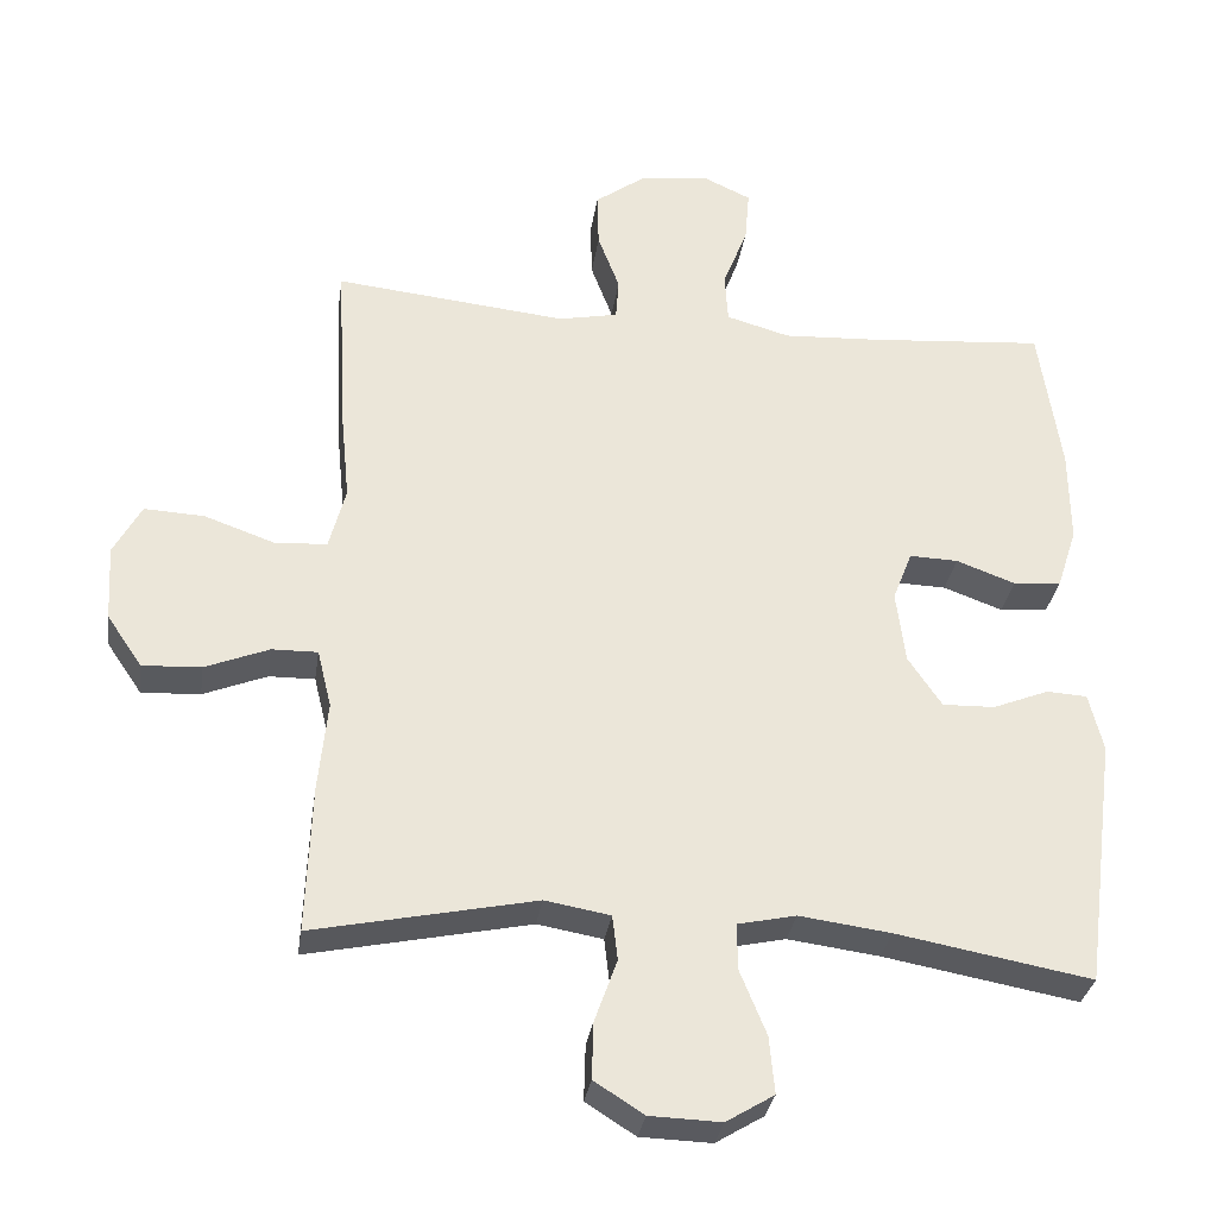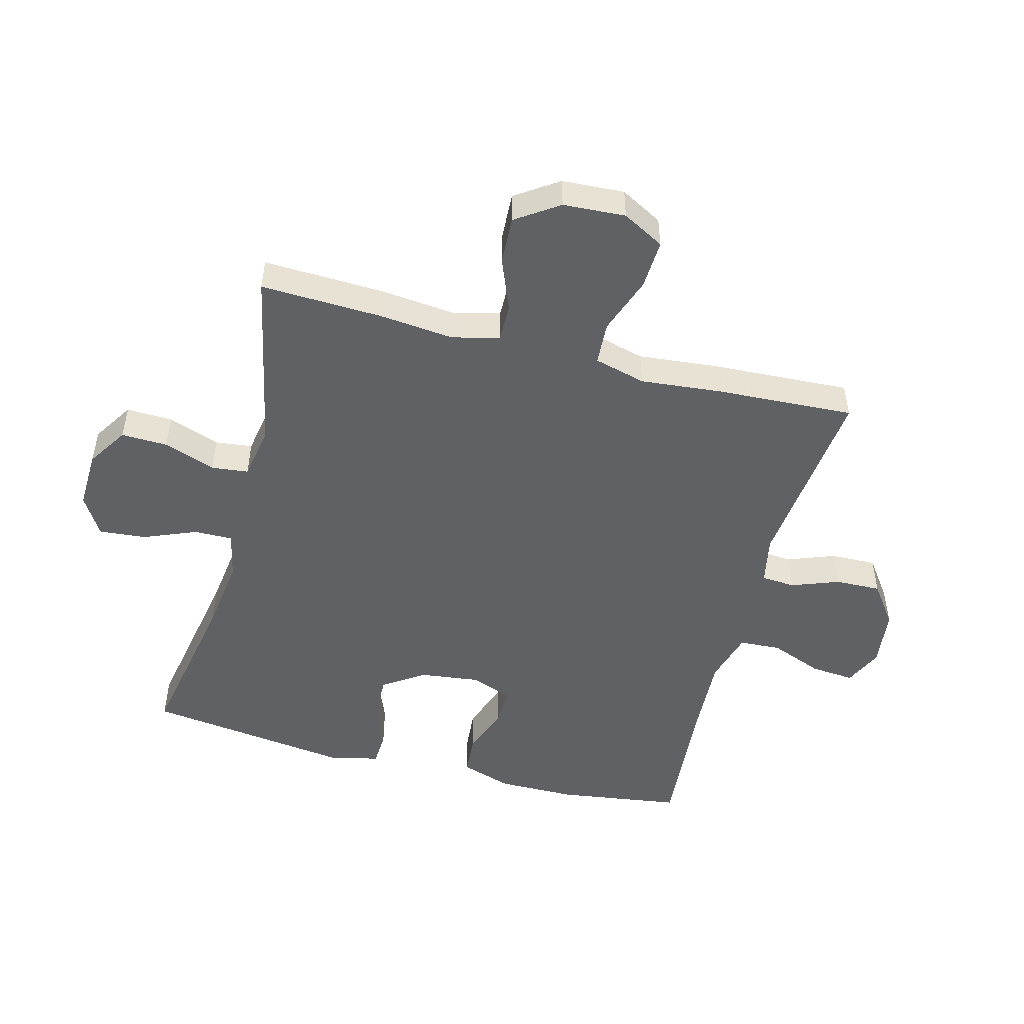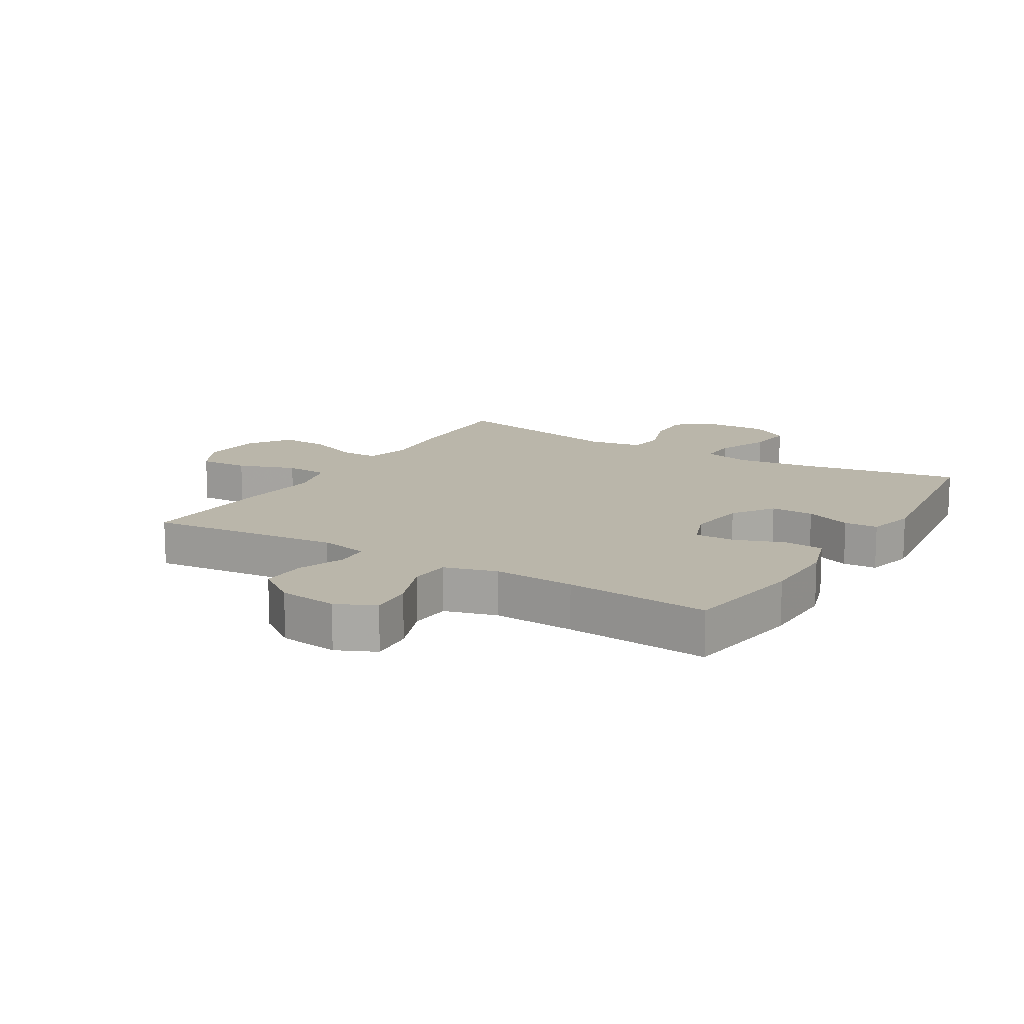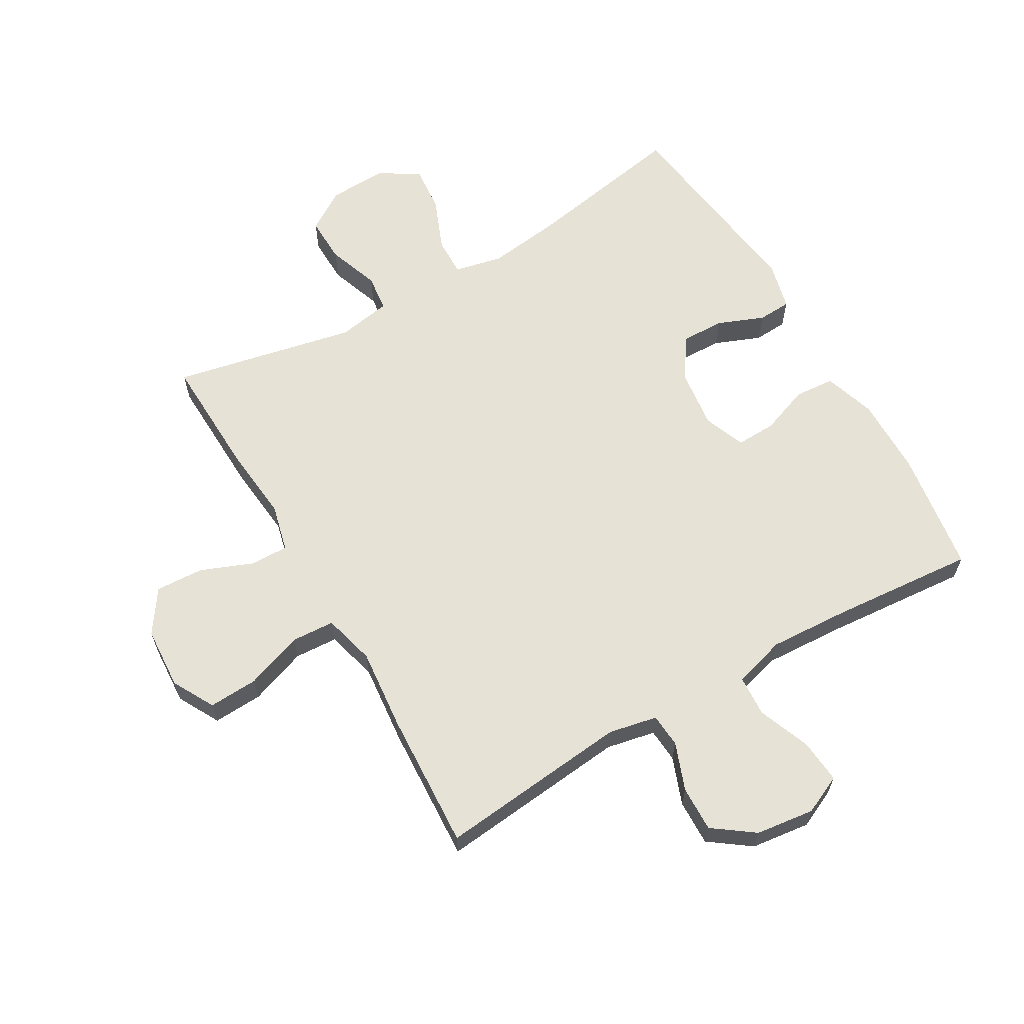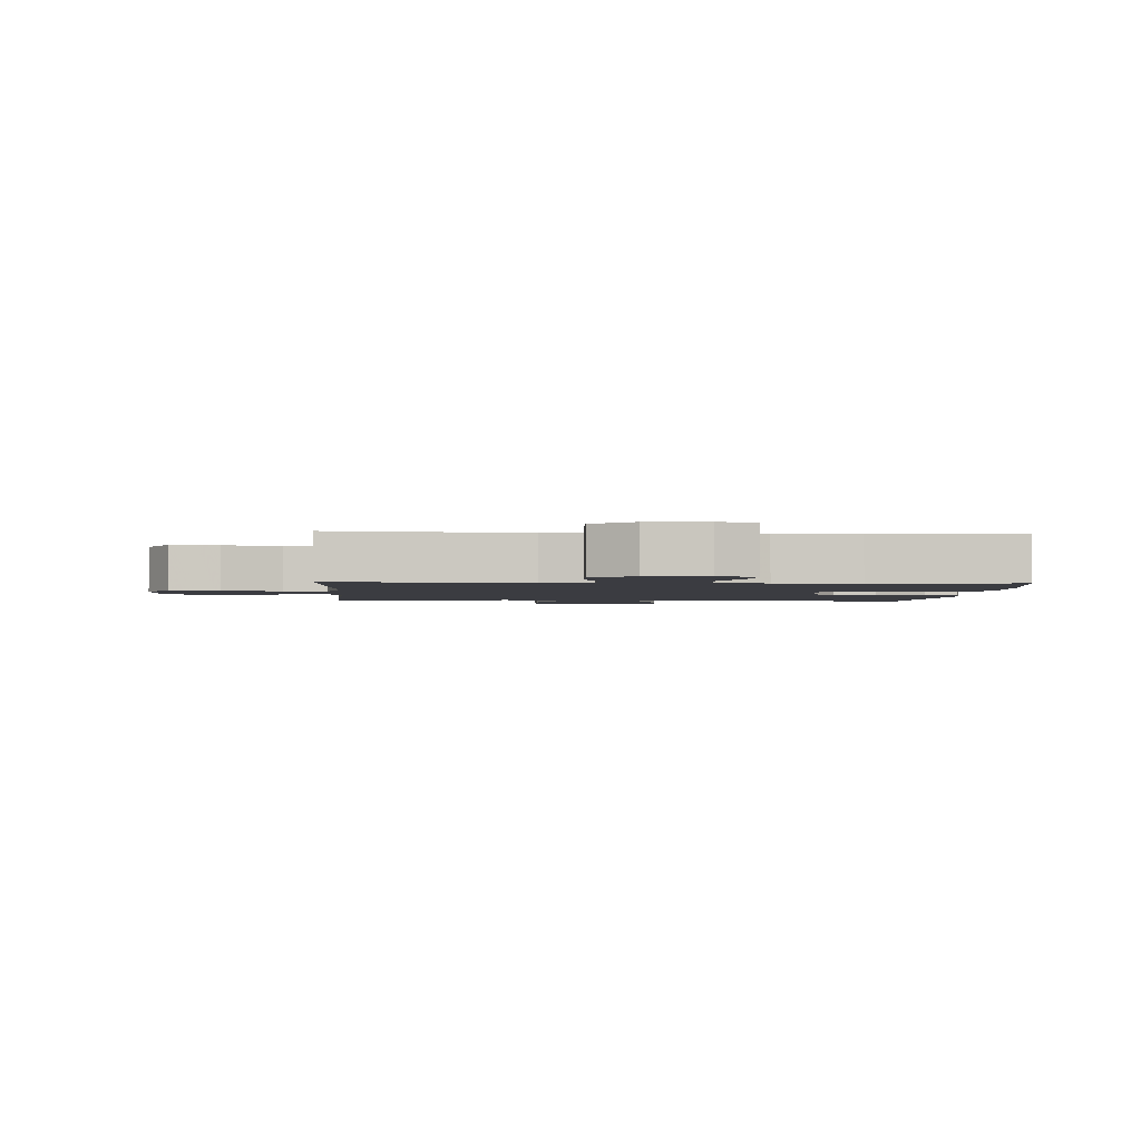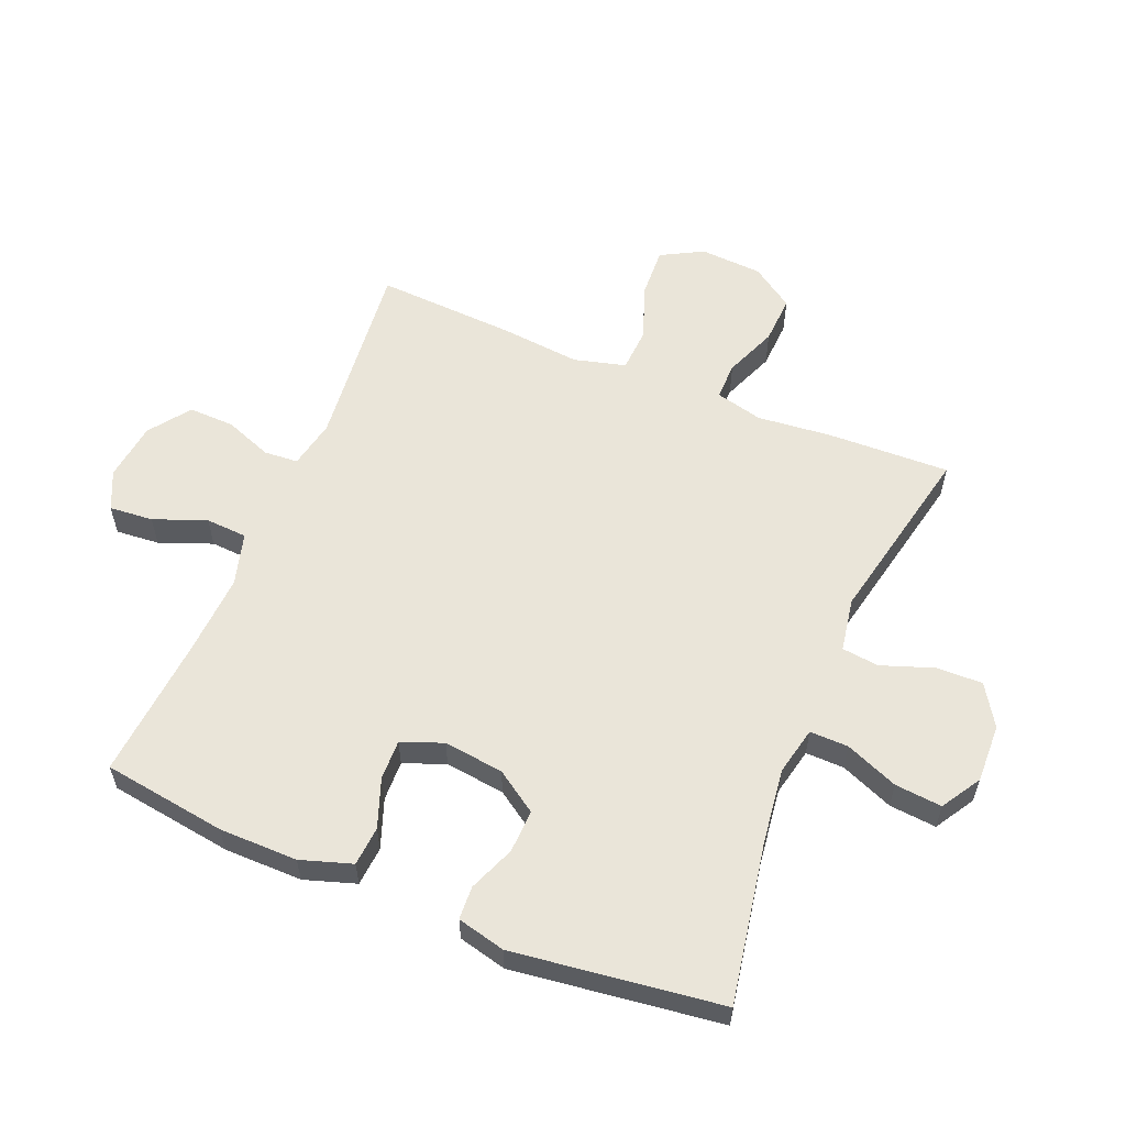
<metadata>
{"format":"obj","ext":"obj","renderer":"f3d","projection":"perspective","resolution":1024,"background":"white","views":[{"elev":-31.6,"azim":-8.3,"up":"+Z"},{"elev":-49.7,"azim":-104.8,"up":"+Y"},{"elev":13.8,"azim":31.2,"up":"+Y"},{"elev":63.1,"azim":-30.1,"up":"+Y"},{"elev":-2.2,"azim":-3.5,"up":"+Y"},{"elev":57.9,"azim":112.5,"up":"+Y"}]}
</metadata>
<code>
v -0.5 0.07 -0.5
v -0.493 0.07 -0.302
v -0.481 0.07 -0.182
v -0.5 0.07 -0.105
v -0.561 0.07 -0.106
v -0.646 0.07 -0.14
v -0.724 0.07 -0.144
v -0.771 0.07 -0.075
v -0.777 0.07 0.026
v -0.74 0.07 0.094
v -0.66 0.07 0.09
v -0.567 0.07 0.057
v -0.497 0.07 0.061
v -0.475 0.07 0.145
v -0.488 0.07 0.276
v -0.5 0.07 0.5
v -0.19 0.07 0.468
v -0.111 0.07 0.484
v -0.107 0.07 0.539
v -0.136 0.07 0.616
v -0.138 0.07 0.69
v -0.072 0.07 0.738
v 0.023 0.07 0.75
v 0.086 0.07 0.721
v 0.08 0.07 0.65
v 0.047 0.07 0.565
v 0.051 0.07 0.498
v 0.136 0.07 0.474
v 0.267 0.07 0.481
v 0.5 0.07 0.5
v 0.529 0.07 0.3
v 0.53 0.07 0.173
v 0.503 0.07 0.09
v 0.439 0.07 0.085
v 0.36 0.07 0.114
v 0.295 0.07 0.116
v 0.269 0.07 0.049
v 0.281 0.07 -0.048
v 0.326 0.07 -0.115
v 0.396 0.07 -0.113
v 0.471 0.07 -0.083
v 0.525 0.07 -0.086
v 0.544 0.07 -0.164
v 0.5 0.07 -0.5
v 0.24 0.07 -0.453
v 0.118 0.07 -0.437
v 0.04 0.07 -0.454
v 0.041 0.07 -0.516
v 0.076 0.07 -0.602
v 0.083 0.07 -0.678
v 0.019 0.07 -0.717
v -0.076 0.07 -0.714
v -0.142 0.07 -0.672
v -0.14 0.07 -0.597
v -0.11 0.07 -0.513
v -0.117 0.07 -0.453
v -0.204 0.07 -0.438
v -0.5 0 -0.5
v -0.493 0 -0.302
v -0.481 0 -0.182
v -0.5 0 -0.105
v -0.561 0 -0.106
v -0.646 0 -0.14
v -0.724 0 -0.144
v -0.771 0 -0.075
v -0.777 0 0.026
v -0.74 0 0.094
v -0.66 0 0.09
v -0.567 0 0.057
v -0.497 0 0.061
v -0.475 0 0.145
v -0.488 0 0.276
v -0.5 0 0.5
v -0.19 0 0.468
v -0.111 0 0.484
v -0.107 0 0.539
v -0.136 0 0.616
v -0.138 0 0.69
v -0.072 0 0.738
v 0.023 0 0.75
v 0.086 0 0.721
v 0.08 0 0.65
v 0.047 0 0.565
v 0.051 0 0.498
v 0.136 0 0.474
v 0.267 0 0.481
v 0.5 0 0.5
v 0.529 0 0.3
v 0.53 0 0.173
v 0.503 0 0.09
v 0.439 0 0.085
v 0.36 0 0.114
v 0.295 0 0.116
v 0.269 0 0.049
v 0.281 0 -0.048
v 0.326 0 -0.115
v 0.396 0 -0.113
v 0.471 0 -0.083
v 0.525 0 -0.086
v 0.544 0 -0.164
v 0.5 0 -0.5
v 0.24 0 -0.453
v 0.118 0 -0.437
v 0.04 0 -0.454
v 0.041 0 -0.516
v 0.076 0 -0.602
v 0.083 0 -0.678
v 0.019 0 -0.717
v -0.076 0 -0.714
v -0.142 0 -0.672
v -0.14 0 -0.597
v -0.11 0 -0.513
v -0.117 0 -0.453
v -0.204 0 -0.438
f 53 54 55
f 52 53 55
f 51 52 55
f 50 51 55
f 49 50 55
f 48 49 55
f 47 48 55 56
f 46 47 56 57
f 43 44 45
f 42 43 45
f 41 42 45
f 40 41 45
f 39 40 45 46
f 38 39 46 57
f 33 34 35
f 32 33 35
f 31 32 35
f 30 31 35
f 29 30 35
f 28 29 35 36
f 27 28 36 37
f 24 25 26
f 23 24 26
f 22 23 26
f 21 22 26
f 20 21 26
f 19 20 26
f 18 19 26 27
f 1 2 3
f 57 1 3
f 38 57 3
f 37 38 3
f 27 37 3
f 18 27 3
f 17 18 3
f 10 11 12
f 9 10 12
f 8 9 12
f 7 8 12
f 6 7 12
f 5 6 12
f 4 5 12 13
f 3 4 13 14
f 14 15 16 17
f 3 14 17
f 112 111 110
f 112 110 109
f 112 109 108
f 112 108 107
f 112 107 106
f 112 106 105
f 113 112 105 104
f 114 113 104 103
f 102 101 100
f 102 100 99
f 102 99 98
f 102 98 97
f 103 102 97 96
f 114 103 96 95
f 92 91 90
f 92 90 89
f 92 89 88
f 92 88 87
f 92 87 86
f 93 92 86 85
f 94 93 85 84
f 83 82 81
f 83 81 80
f 83 80 79
f 83 79 78
f 83 78 77
f 83 77 76
f 84 83 76 75
f 60 59 58
f 60 58 114
f 60 114 95
f 60 95 94
f 60 94 84
f 60 84 75
f 60 75 74
f 69 68 67
f 69 67 66
f 69 66 65
f 69 65 64
f 69 64 63
f 69 63 62
f 70 69 62 61
f 71 70 61 60
f 74 73 72 71
f 74 71 60
f 1 58 59 2
f 2 59 60 3
f 3 60 61 4
f 4 61 62 5
f 5 62 63 6
f 6 63 64 7
f 7 64 65 8
f 8 65 66 9
f 9 66 67 10
f 10 67 68 11
f 11 68 69 12
f 12 69 70 13
f 13 70 71 14
f 14 71 72 15
f 15 72 73 16
f 16 73 74 17
f 17 74 75 18
f 18 75 76 19
f 19 76 77 20
f 20 77 78 21
f 21 78 79 22
f 22 79 80 23
f 23 80 81 24
f 24 81 82 25
f 25 82 83 26
f 26 83 84 27
f 27 84 85 28
f 28 85 86 29
f 29 86 87 30
f 30 87 88 31
f 31 88 89 32
f 32 89 90 33
f 33 90 91 34
f 34 91 92 35
f 35 92 93 36
f 36 93 94 37
f 37 94 95 38
f 38 95 96 39
f 39 96 97 40
f 40 97 98 41
f 41 98 99 42
f 42 99 100 43
f 43 100 101 44
f 44 101 102 45
f 45 102 103 46
f 46 103 104 47
f 47 104 105 48
f 48 105 106 49
f 49 106 107 50
f 50 107 108 51
f 51 108 109 52
f 52 109 110 53
f 53 110 111 54
f 54 111 112 55
f 55 112 113 56
f 56 113 114 57
f 57 114 58 1

</code>
